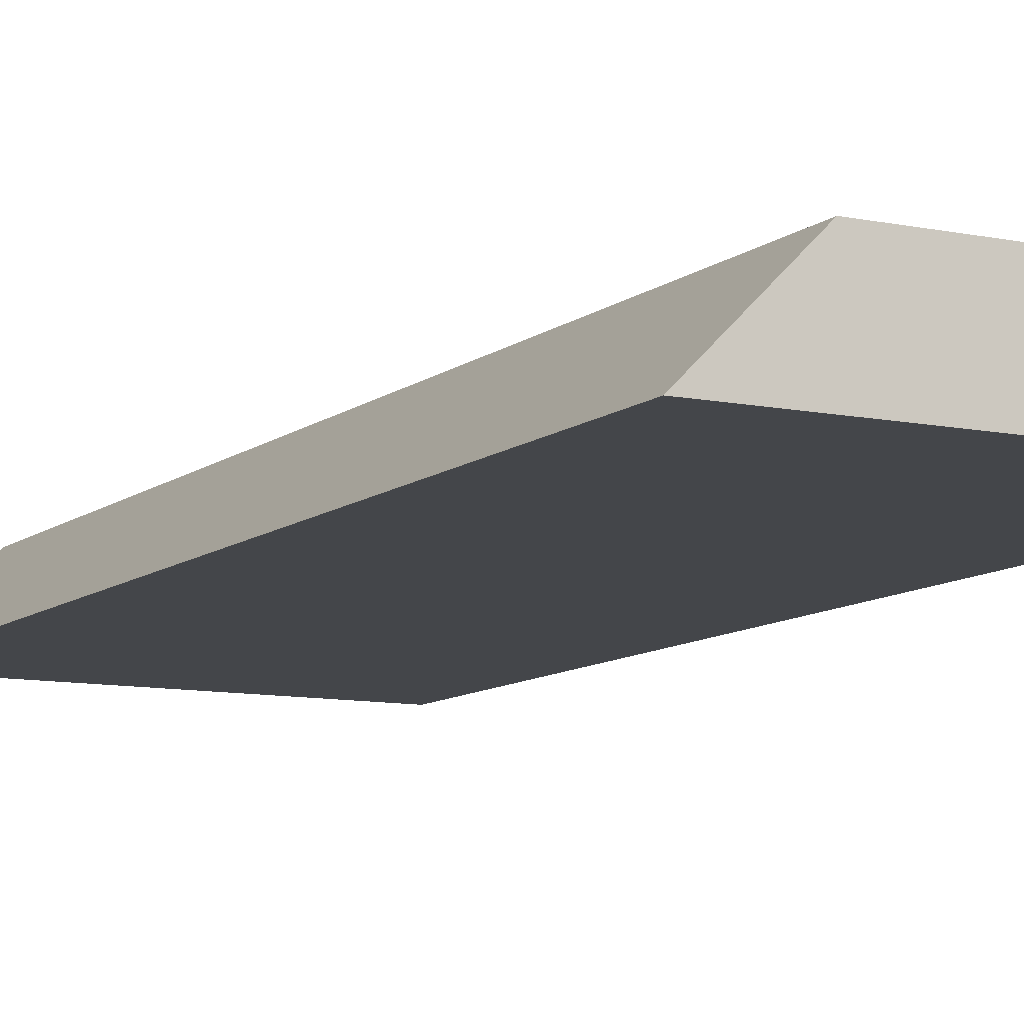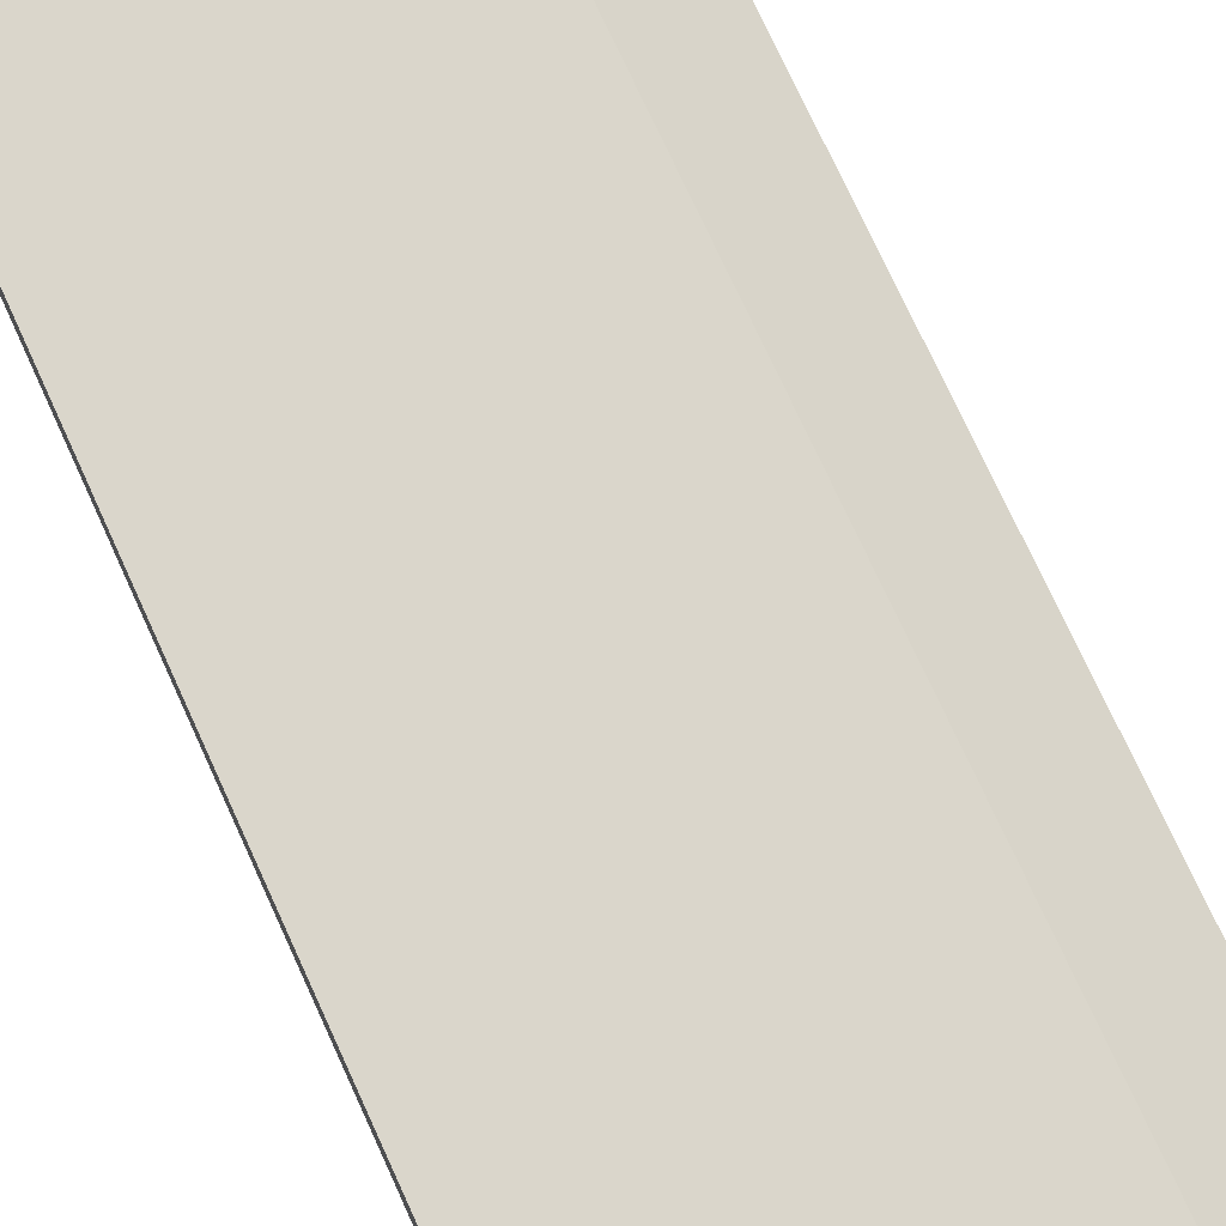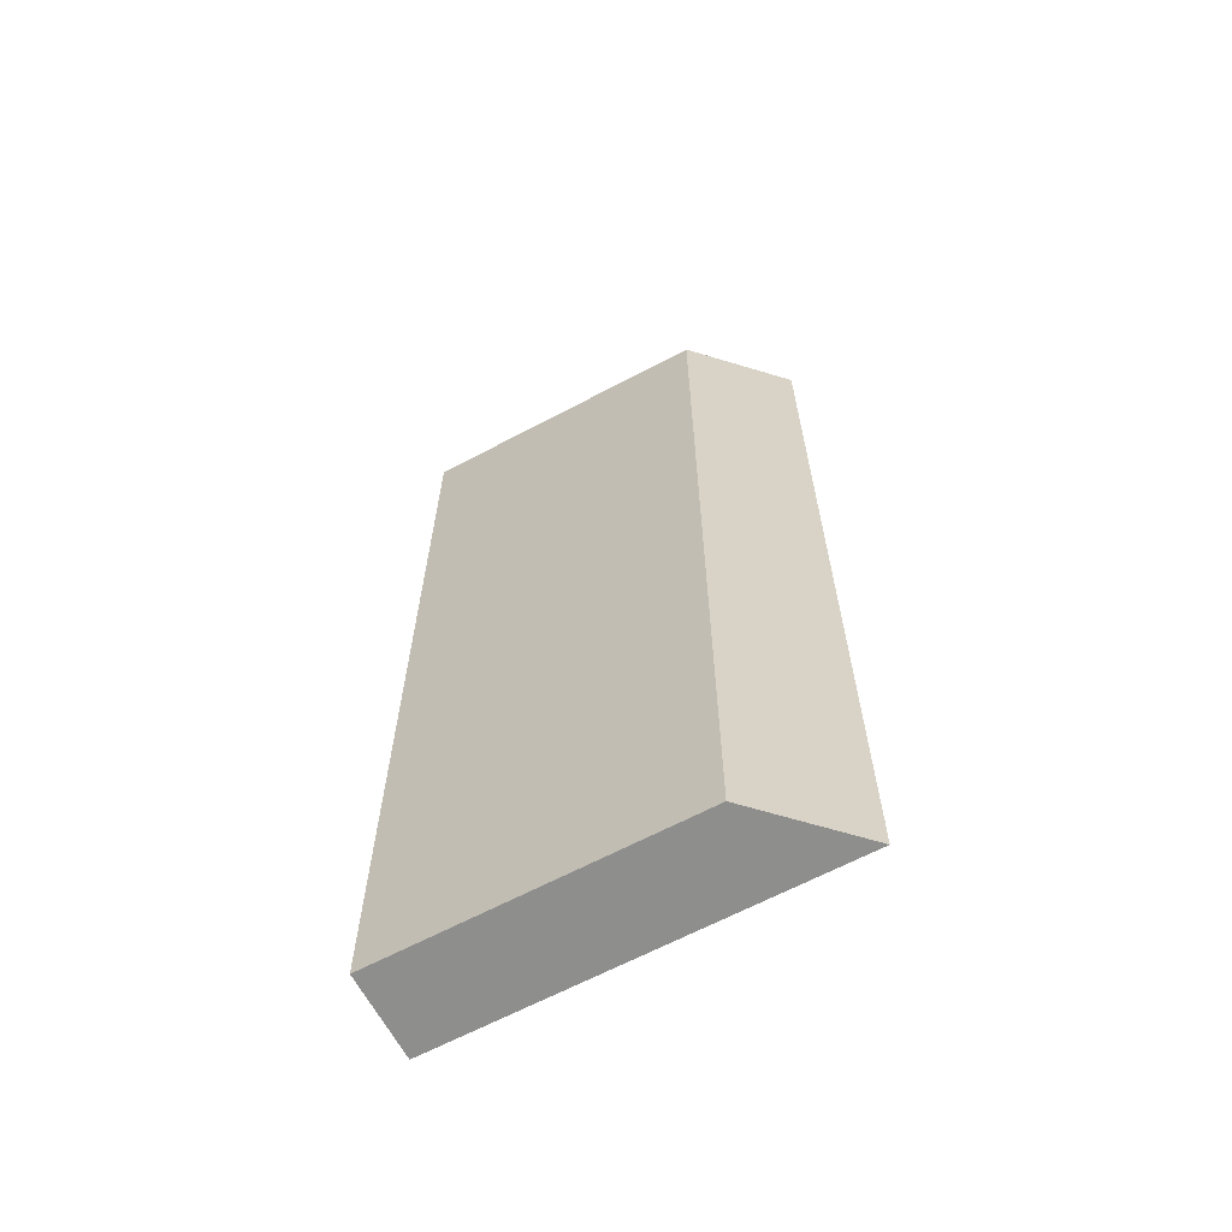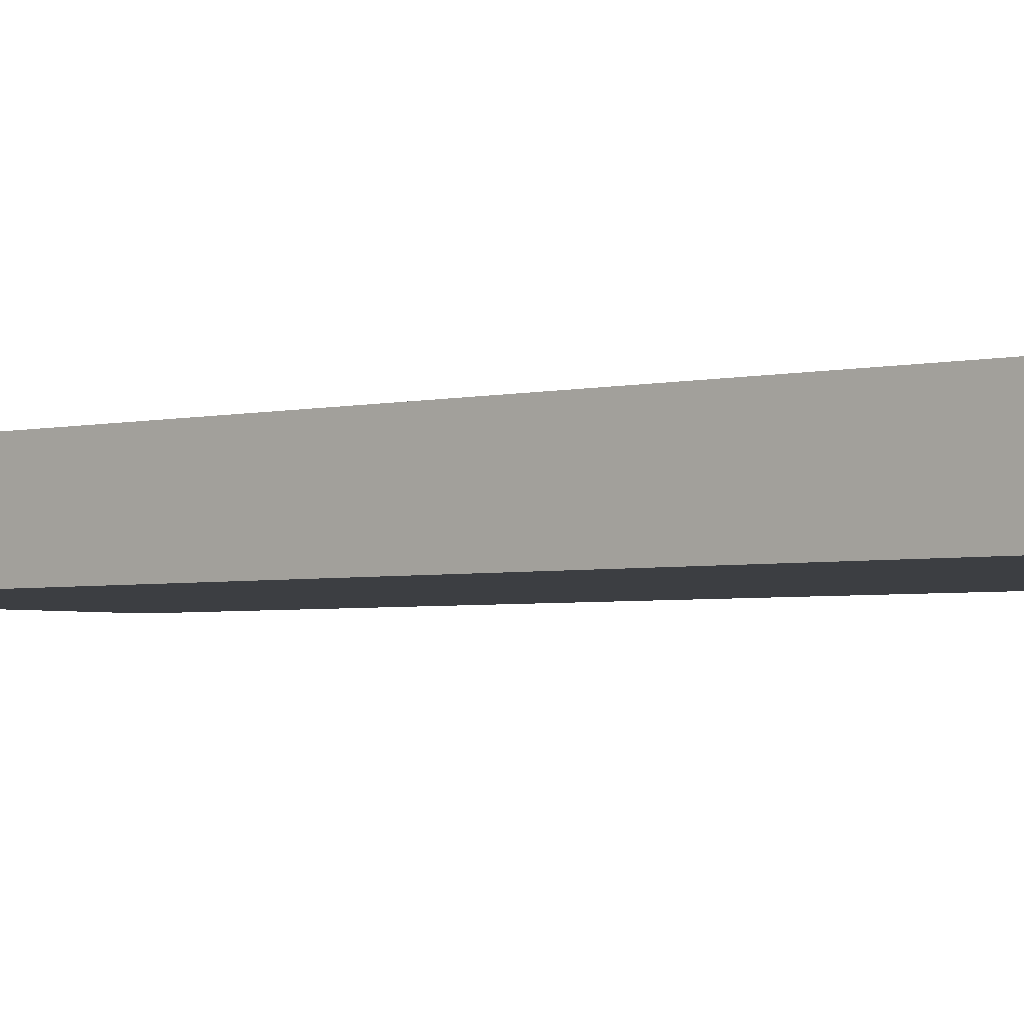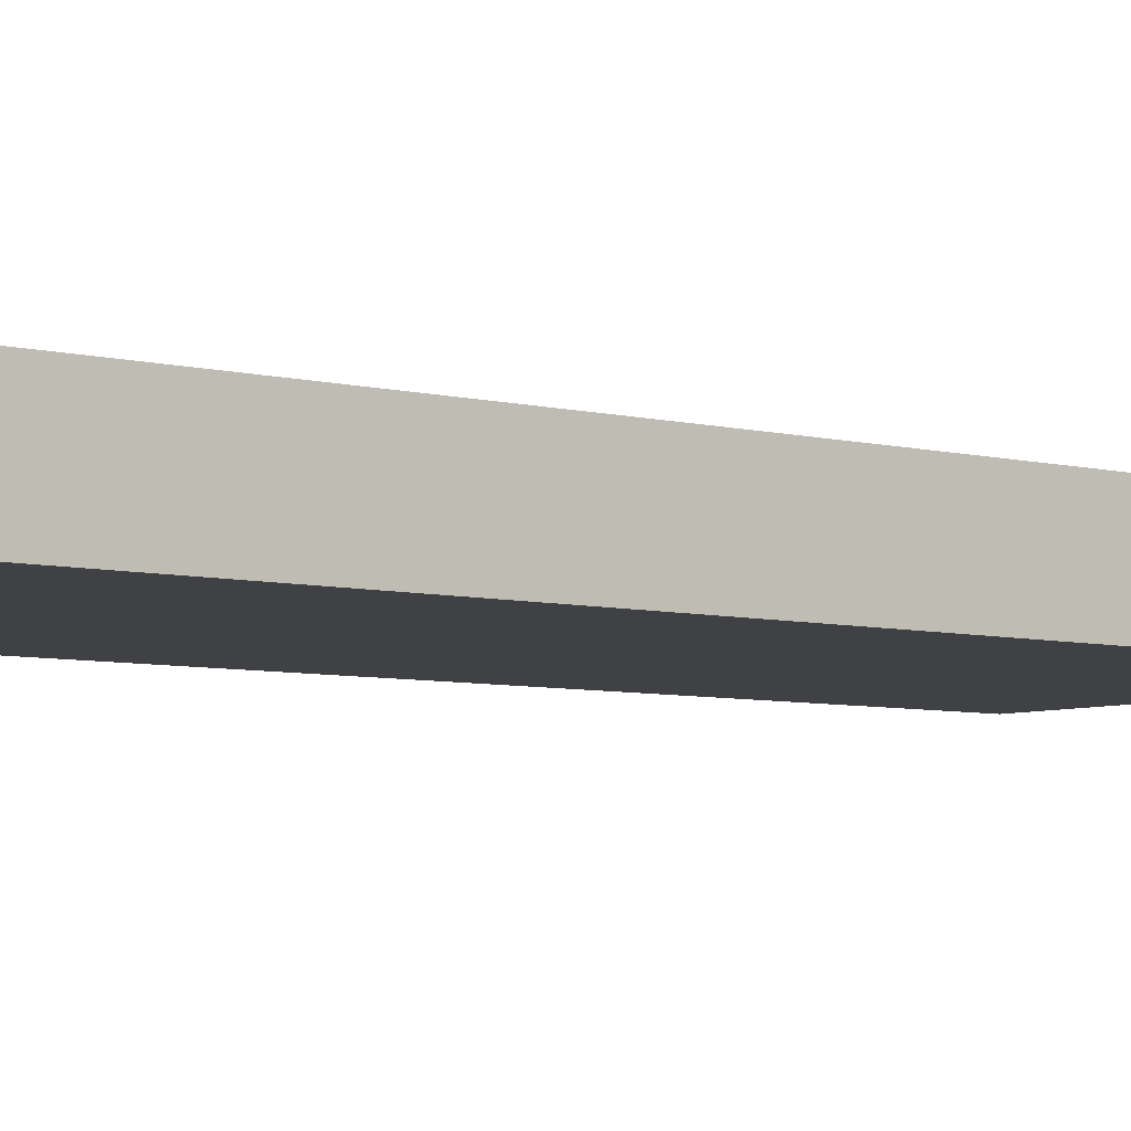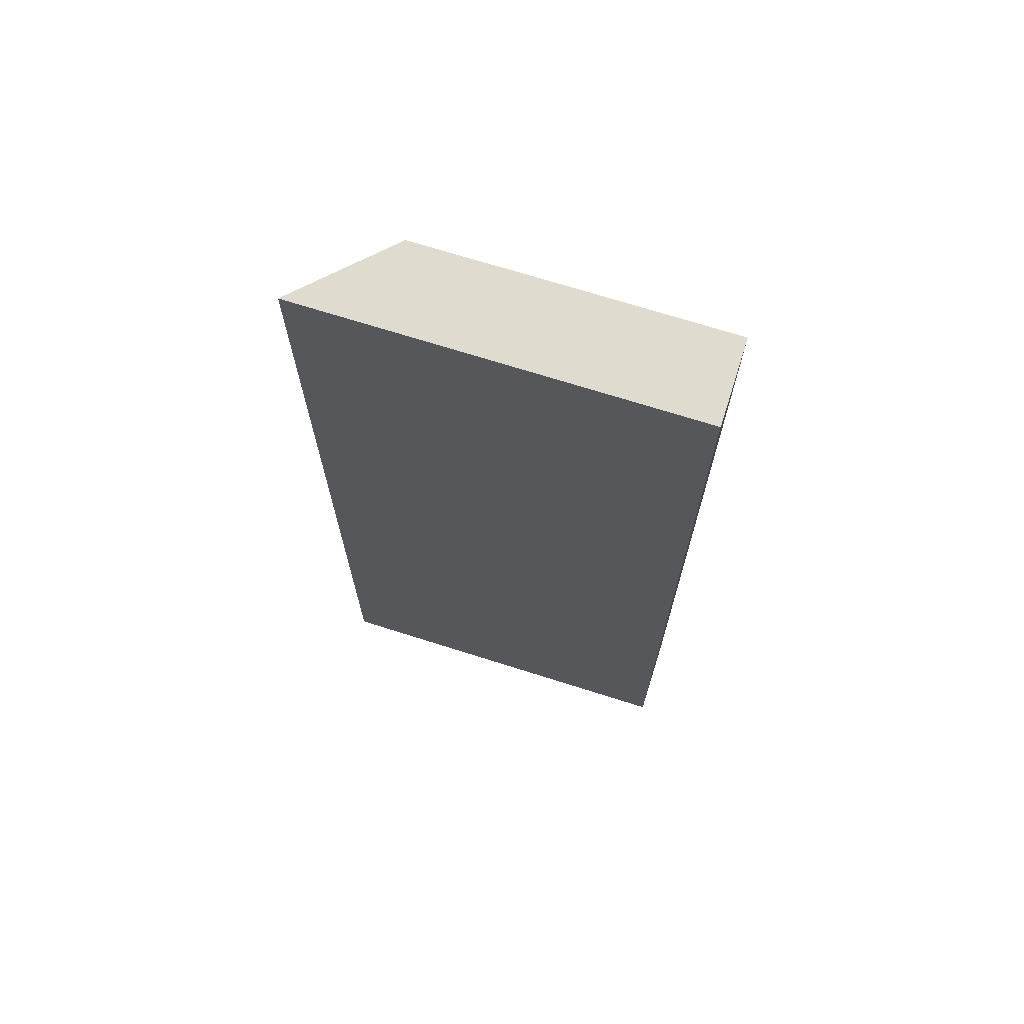
<metadata>
{"format":"obj","ext":"obj","renderer":"f3d","projection":"perspective","resolution":1024,"background":"white","views":[{"elev":-9.8,"azim":-28.3,"up":"+Y"},{"elev":73.9,"azim":155.5,"up":"+Y"},{"elev":-64.8,"azim":-151.9,"up":"+Z"},{"elev":-3.1,"azim":130.7,"up":"+Y"},{"elev":-5.9,"azim":51.3,"up":"+Y"},{"elev":70.5,"azim":17.6,"up":"+Z"}]}
</metadata>
<code>
g product-4658af52-cb9c-43fb-9529-84a44b58a643-body
v 0.5928 -13.95 15.07
v 0.5928 -13.95 17.72
v 0.3628 -14.18 17.72
v 0.3628 -14.18 15.07
v 0.3628 -14.18 15.07
v 0.3628 -14.18 17.72
v 0.6881 -14.18 17.72
v 0.6881 -14.18 15.07
v 0.6881 -14.18 15.07
v 0.6881 -14.18 17.72
v 1.413 -14.18 17.72
v 1.413 -14.18 15.07
v 1.413 -14.18 15.07
v 1.413 -14.18 17.72
v 1.413 -13.95 17.72
v 1.413 -13.95 15.07
v 1.413 -13.95 15.07
v 1.413 -13.95 17.72
v 1.183 -13.95 17.72
v 1.183 -13.95 15.07
v 1.183 -13.95 15.07
v 1.183 -13.95 17.72
v 0.5928 -13.95 17.72
v 0.5928 -13.95 15.07
v 0.5928 -13.95 15.07
v 0.3628 -14.18 15.07
v 0.6881 -14.18 15.07
v 1.413 -14.18 15.07
v 1.413 -13.95 15.07
v 1.183 -13.95 15.07
v 0.5928 -13.95 17.72
v 0.3628 -14.18 17.72
v 0.6881 -14.18 17.72
v 1.413 -14.18 17.72
v 1.413 -13.95 17.72
v 1.183 -13.95 17.72
f 2 1 4
f 3 2 4
f 7 6 5
f 7 5 8
f 10 9 12
f 11 10 12
f 14 13 16
f 15 14 16
f 19 18 17
f 19 17 20
f 22 21 24
f 23 22 24
f 29 28 30
f 25 30 27
f 30 28 27
f 25 27 26
f 36 34 35
f 33 36 31
f 33 34 36
f 32 33 31

</code>
